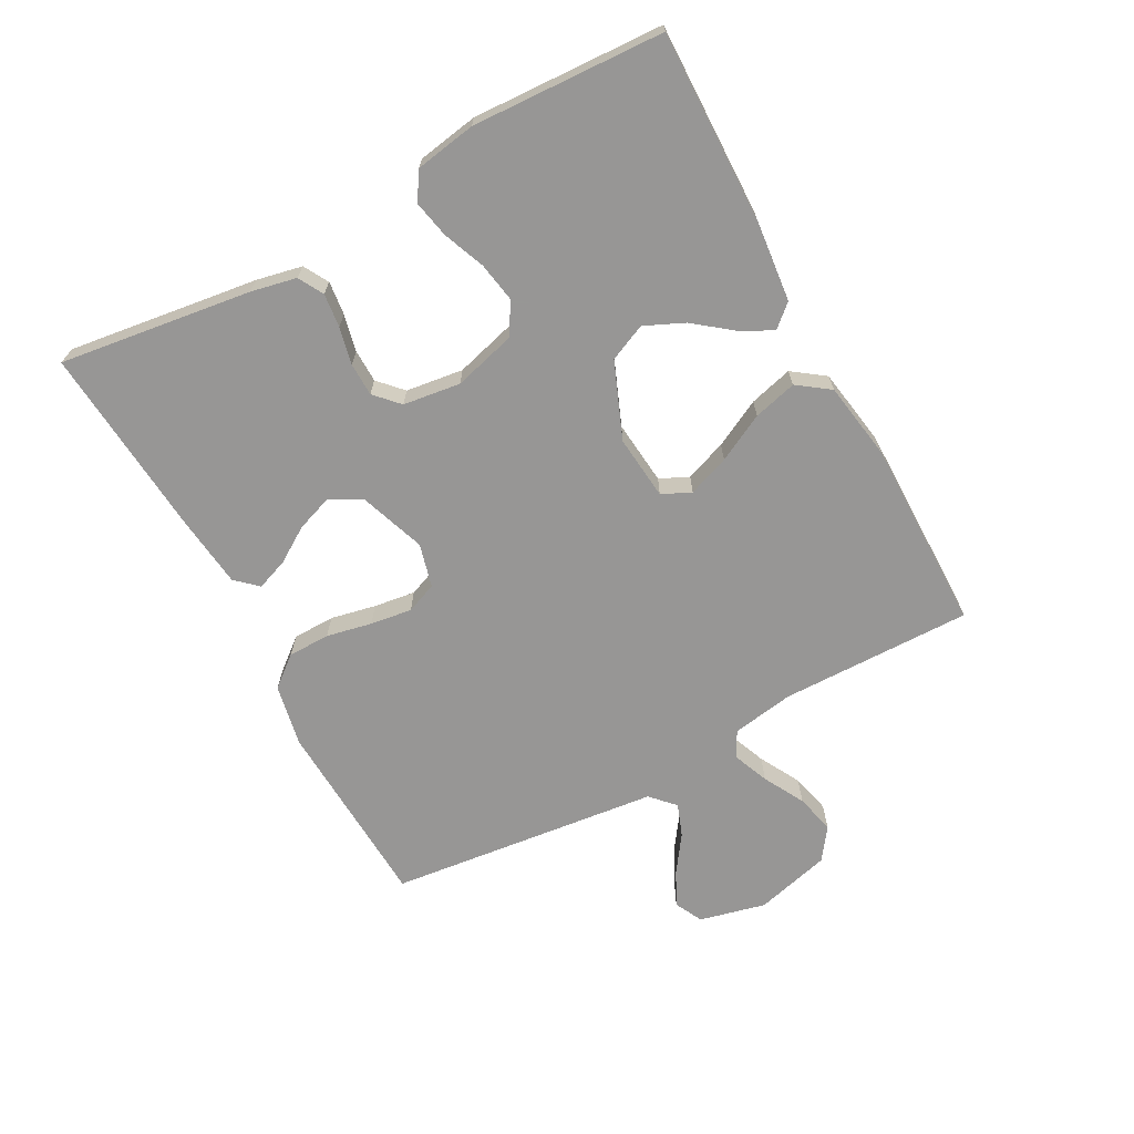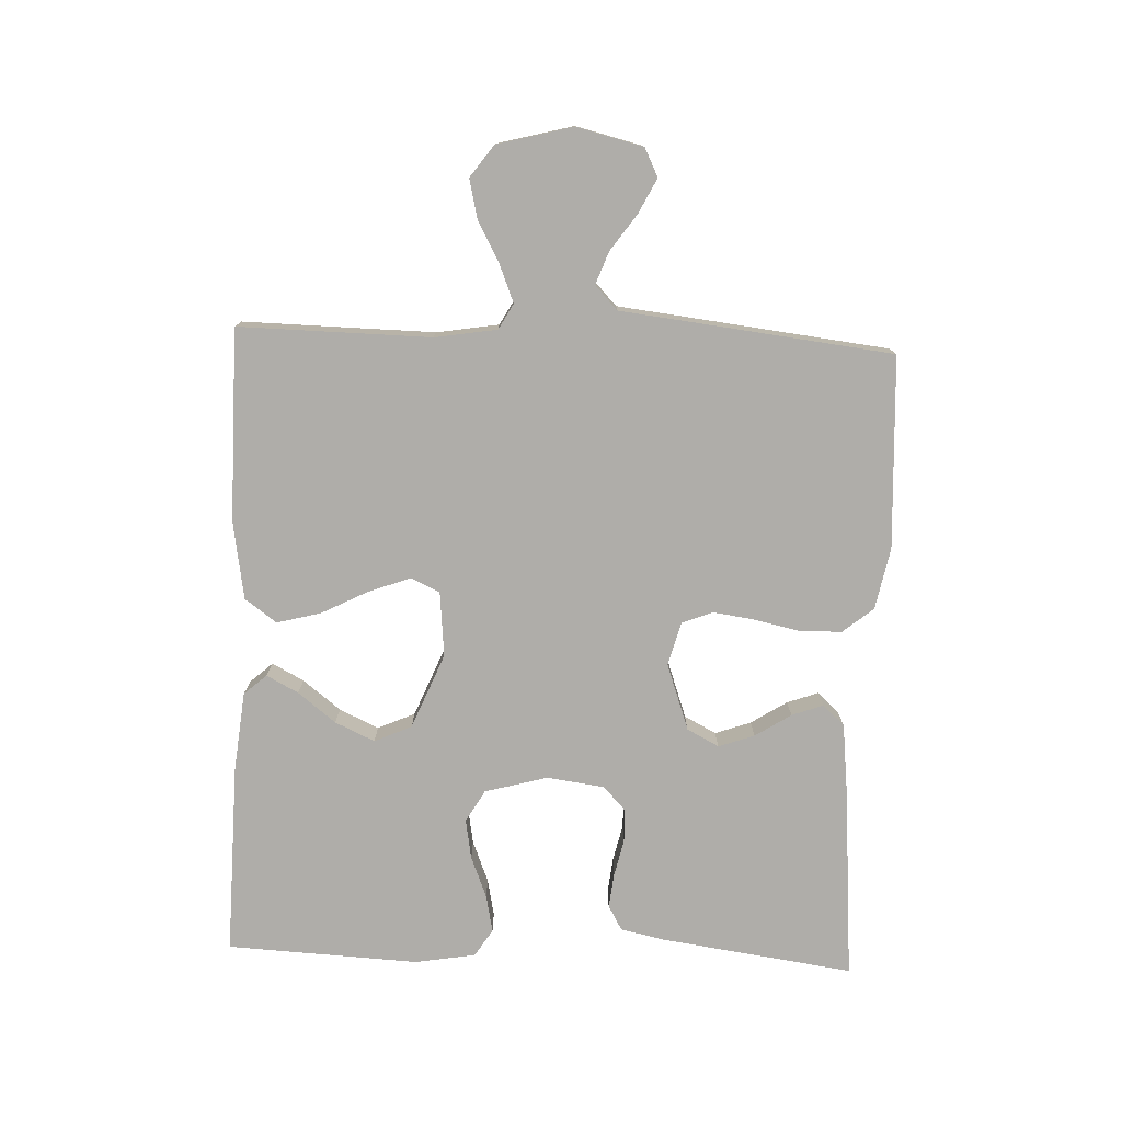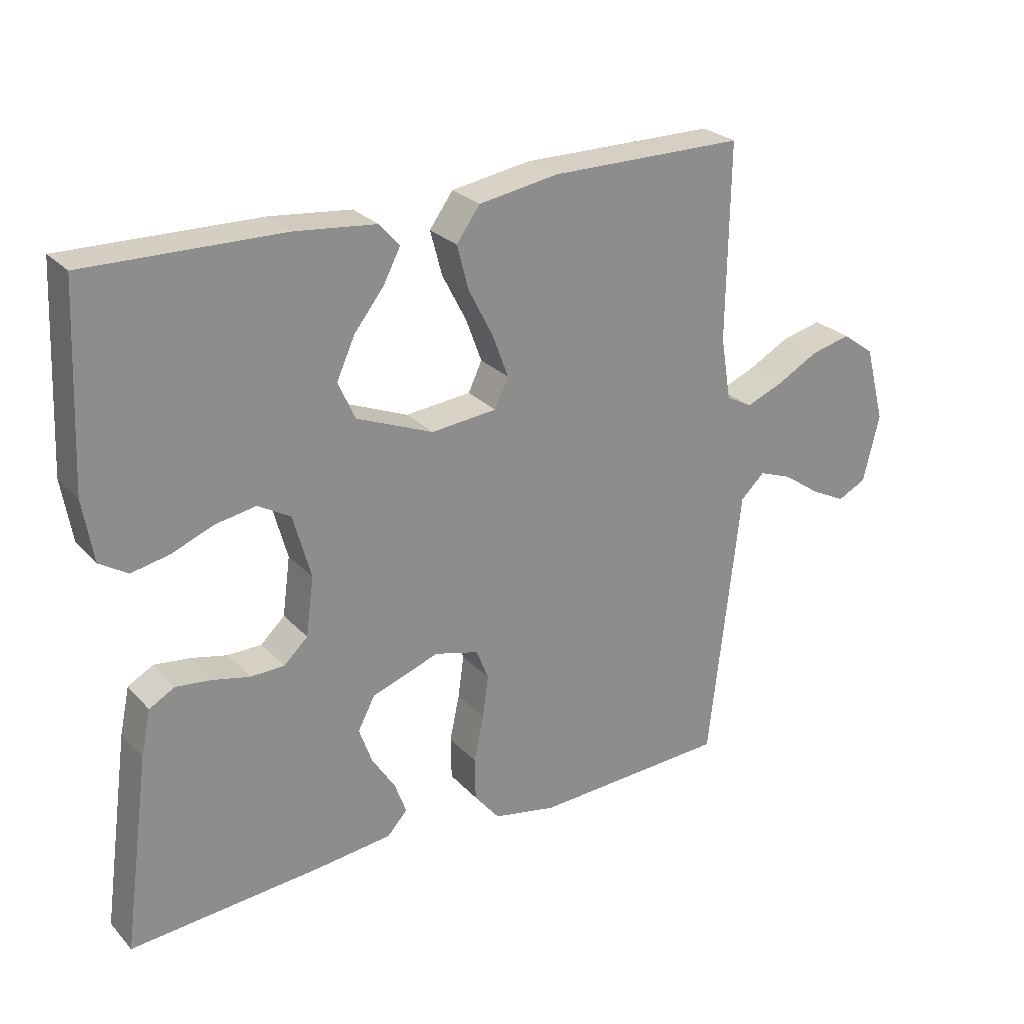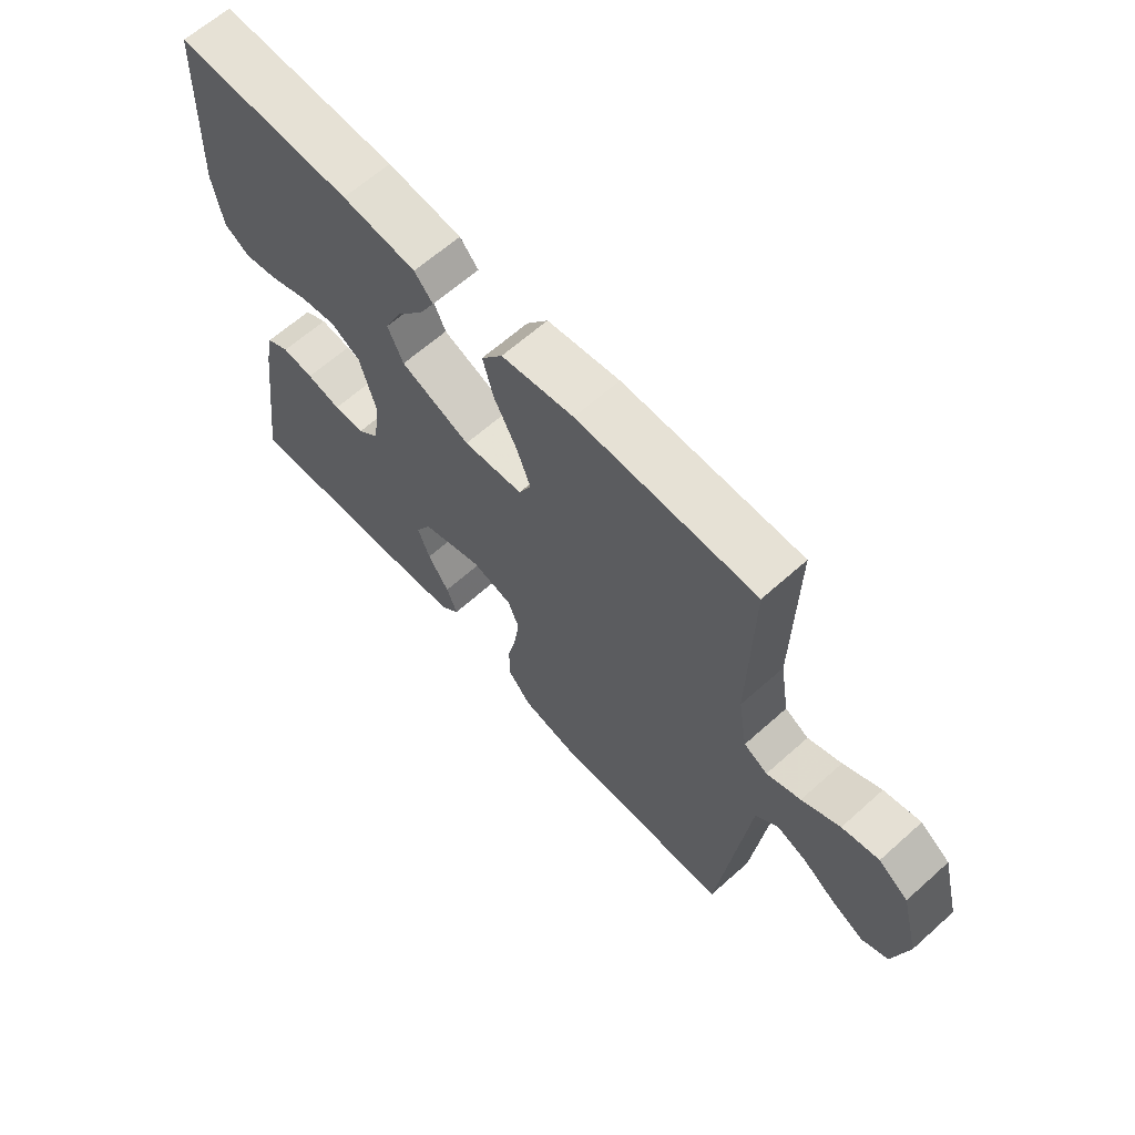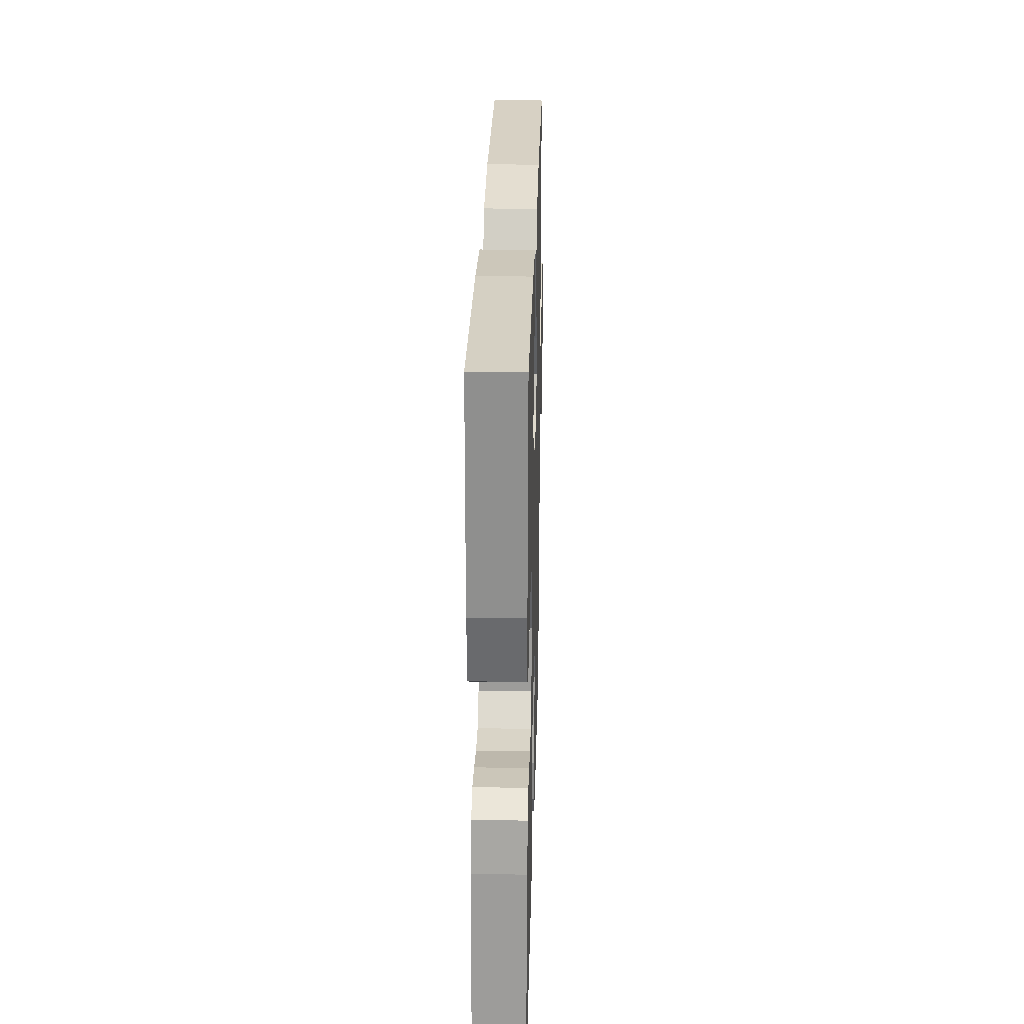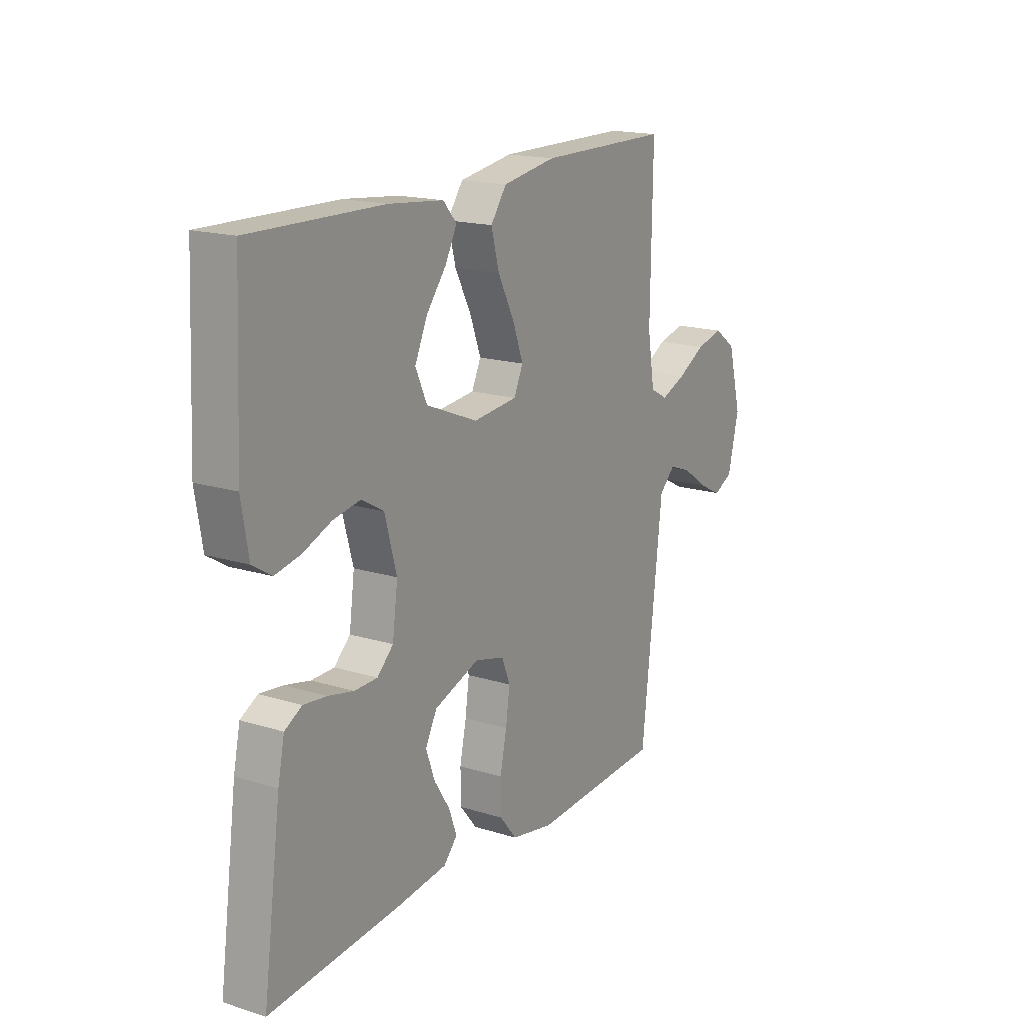
<metadata>
{"format":"obj","ext":"obj","renderer":"f3d","projection":"perspective","resolution":1024,"background":"white","views":[{"elev":-68.0,"azim":-61.6,"up":"+Y"},{"elev":-77.4,"azim":87.6,"up":"+Y"},{"elev":26.1,"azim":-32.4,"up":"+Z"},{"elev":64.2,"azim":48.0,"up":"+Z"},{"elev":27.3,"azim":-88.5,"up":"+Z"},{"elev":17.3,"azim":-58.3,"up":"+Z"}]}
</metadata>
<code>
v -0.5 0.07 0.5
v -0.2 0.07 0.494
v -0.075 0.07 0.481
v -0.044 0.07 0.446
v -0.07 0.07 0.396
v -0.116 0.07 0.337
v -0.144 0.07 0.275
v -0.118 0.07 0.217
v 0 0.07 0.169
v 0.101 0.07 0.179
v 0.122 0.07 0.224
v 0.098 0.07 0.289
v 0.06 0.07 0.363
v 0.042 0.07 0.431
v 0.078 0.07 0.481
v 0.2 0.07 0.501
v 0.5 0.07 0.5
v 0.496 0.07 0.2
v 0.512 0.07 0.103
v 0.552 0.07 0.081
v 0.609 0.07 0.104
v 0.673 0.07 0.139
v 0.735 0.07 0.154
v 0.785 0.07 0.118
v 0.816 0.07 0
v 0.791 0.07 -0.104
v 0.747 0.07 -0.126
v 0.693 0.07 -0.099
v 0.636 0.07 -0.059
v 0.585 0.07 -0.04
v 0.548 0.07 -0.075
v 0.534 0.07 -0.2
v 0.5 0.07 -0.5
v 0.2 0.07 -0.515
v 0.103 0.07 -0.496
v 0.064 0.07 -0.448
v 0.063 0.07 -0.382
v 0.078 0.07 -0.311
v 0.087 0.07 -0.246
v 0.068 0.07 -0.198
v 0 0.07 -0.18
v -0.104 0.07 -0.217
v -0.13 0.07 -0.267
v -0.11 0.07 -0.323
v -0.074 0.07 -0.379
v -0.056 0.07 -0.428
v -0.087 0.07 -0.462
v -0.2 0.07 -0.475
v -0.5 0.07 -0.5
v -0.459 0.07 -0.2
v -0.444 0.07 -0.129
v -0.405 0.07 -0.107
v -0.352 0.07 -0.113
v -0.294 0.07 -0.126
v -0.242 0.07 -0.125
v -0.205 0.07 -0.09
v -0.193 0.07 0
v -0.22 0.07 0.098
v -0.27 0.07 0.127
v -0.332 0.07 0.116
v -0.397 0.07 0.09
v -0.455 0.07 0.078
v -0.498 0.07 0.105
v -0.514 0.07 0.2
v -0.5 0 0.5
v -0.2 0 0.494
v -0.075 0 0.481
v -0.044 0 0.446
v -0.07 0 0.396
v -0.116 0 0.337
v -0.144 0 0.275
v -0.118 0 0.217
v 0 0 0.169
v 0.101 0 0.179
v 0.122 0 0.224
v 0.098 0 0.289
v 0.06 0 0.363
v 0.042 0 0.431
v 0.078 0 0.481
v 0.2 0 0.501
v 0.5 0 0.5
v 0.496 0 0.2
v 0.512 0 0.103
v 0.552 0 0.081
v 0.609 0 0.104
v 0.673 0 0.139
v 0.735 0 0.154
v 0.785 0 0.118
v 0.816 0 0
v 0.791 0 -0.104
v 0.747 0 -0.126
v 0.693 0 -0.099
v 0.636 0 -0.059
v 0.585 0 -0.04
v 0.548 0 -0.075
v 0.534 0 -0.2
v 0.5 0 -0.5
v 0.2 0 -0.515
v 0.103 0 -0.496
v 0.064 0 -0.448
v 0.063 0 -0.382
v 0.078 0 -0.311
v 0.087 0 -0.246
v 0.068 0 -0.198
v 0 0 -0.18
v -0.104 0 -0.217
v -0.13 0 -0.267
v -0.11 0 -0.323
v -0.074 0 -0.379
v -0.056 0 -0.428
v -0.087 0 -0.462
v -0.2 0 -0.475
v -0.5 0 -0.5
v -0.459 0 -0.2
v -0.444 0 -0.129
v -0.405 0 -0.107
v -0.352 0 -0.113
v -0.294 0 -0.126
v -0.242 0 -0.125
v -0.205 0 -0.09
v -0.193 0 0
v -0.22 0 0.098
v -0.27 0 0.127
v -0.332 0 0.116
v -0.397 0 0.09
v -0.455 0 0.078
v -0.498 0 0.105
v -0.514 0 0.2
f 60 61 62 63
f 59 60 63 64
f 51 52 53 54
f 51 54 55
f 50 51 55
f 49 50 55
f 48 49 55 56
f 44 45 46 47
f 43 44 47 48
f 35 36 37 38
f 35 38 39
f 34 35 39
f 31 32 33 34
f 31 34 39 40
f 26 27 28 29
f 26 29 30
f 25 26 30
f 24 25 30
f 21 22 23 24
f 20 21 24 30
f 19 20 30 31
f 15 16 17 18
f 15 18 19
f 12 13 14 15
f 11 12 15 19
f 10 11 19 31
f 3 4 5 6
f 3 6 7
f 2 3 7
f 59 64 1 2
f 58 59 2 7
f 57 58 7 8
f 43 48 56 57
f 42 43 57 8
f 41 42 8 9
f 31 40 41
f 9 10 31 41
f 127 126 125 124
f 128 127 124 123
f 118 117 116 115
f 119 118 115
f 119 115 114
f 119 114 113
f 120 119 113 112
f 111 110 109 108
f 112 111 108 107
f 102 101 100 99
f 103 102 99
f 103 99 98
f 98 97 96 95
f 104 103 98 95
f 93 92 91 90
f 94 93 90
f 94 90 89
f 94 89 88
f 88 87 86 85
f 94 88 85 84
f 95 94 84 83
f 82 81 80 79
f 83 82 79
f 79 78 77 76
f 83 79 76 75
f 95 83 75 74
f 70 69 68 67
f 71 70 67
f 71 67 66
f 66 65 128 123
f 71 66 123 122
f 72 71 122 121
f 121 120 112 107
f 72 121 107 106
f 73 72 106 105
f 105 104 95
f 105 95 74 73
f 1 65 66 2
f 2 66 67 3
f 3 67 68 4
f 4 68 69 5
f 5 69 70 6
f 6 70 71 7
f 7 71 72 8
f 8 72 73 9
f 9 73 74 10
f 10 74 75 11
f 11 75 76 12
f 12 76 77 13
f 13 77 78 14
f 14 78 79 15
f 15 79 80 16
f 16 80 81 17
f 17 81 82 18
f 18 82 83 19
f 19 83 84 20
f 20 84 85 21
f 21 85 86 22
f 22 86 87 23
f 23 87 88 24
f 24 88 89 25
f 25 89 90 26
f 26 90 91 27
f 27 91 92 28
f 28 92 93 29
f 29 93 94 30
f 30 94 95 31
f 31 95 96 32
f 32 96 97 33
f 33 97 98 34
f 34 98 99 35
f 35 99 100 36
f 36 100 101 37
f 37 101 102 38
f 38 102 103 39
f 39 103 104 40
f 40 104 105 41
f 41 105 106 42
f 42 106 107 43
f 43 107 108 44
f 44 108 109 45
f 45 109 110 46
f 46 110 111 47
f 47 111 112 48
f 48 112 113 49
f 49 113 114 50
f 50 114 115 51
f 51 115 116 52
f 52 116 117 53
f 53 117 118 54
f 54 118 119 55
f 55 119 120 56
f 56 120 121 57
f 57 121 122 58
f 58 122 123 59
f 59 123 124 60
f 60 124 125 61
f 61 125 126 62
f 62 126 127 63
f 63 127 128 64
f 64 128 65 1

</code>
